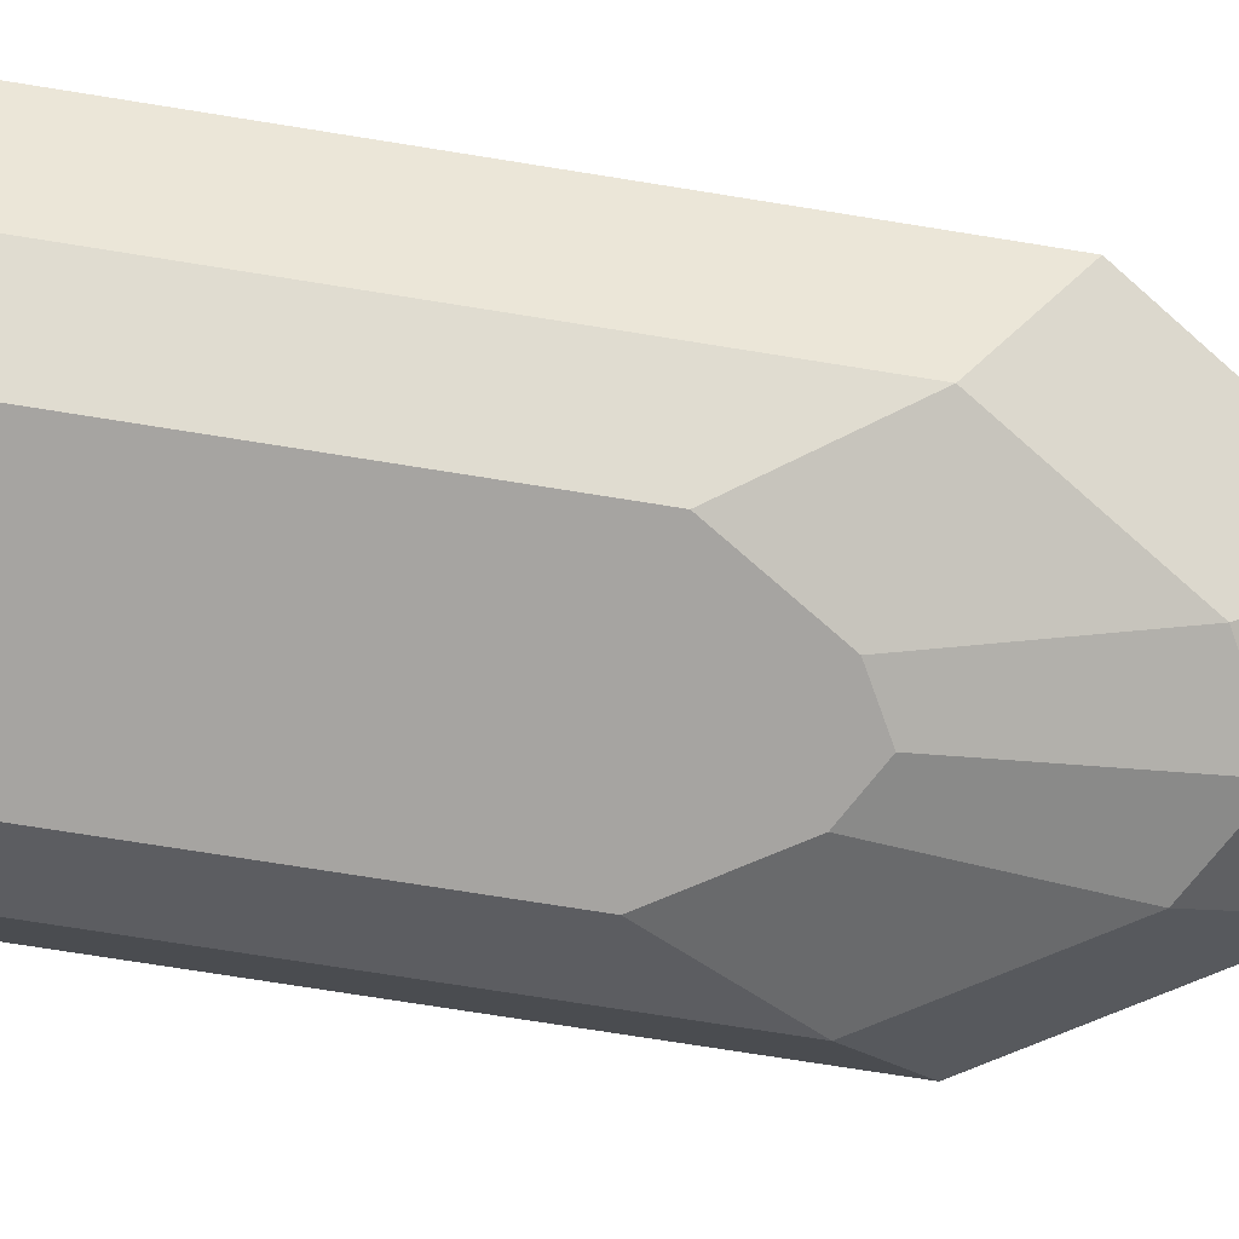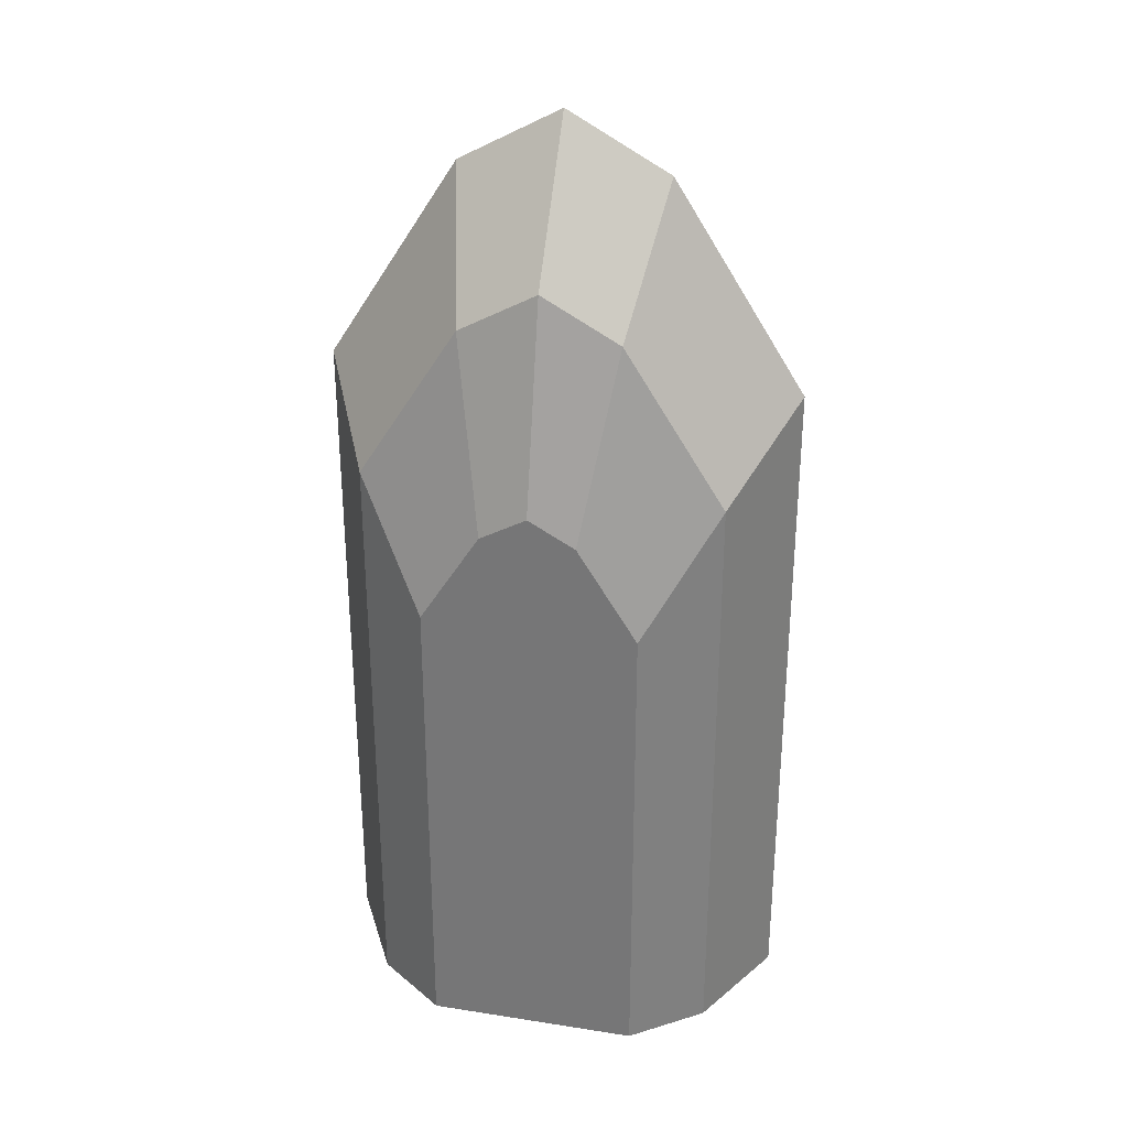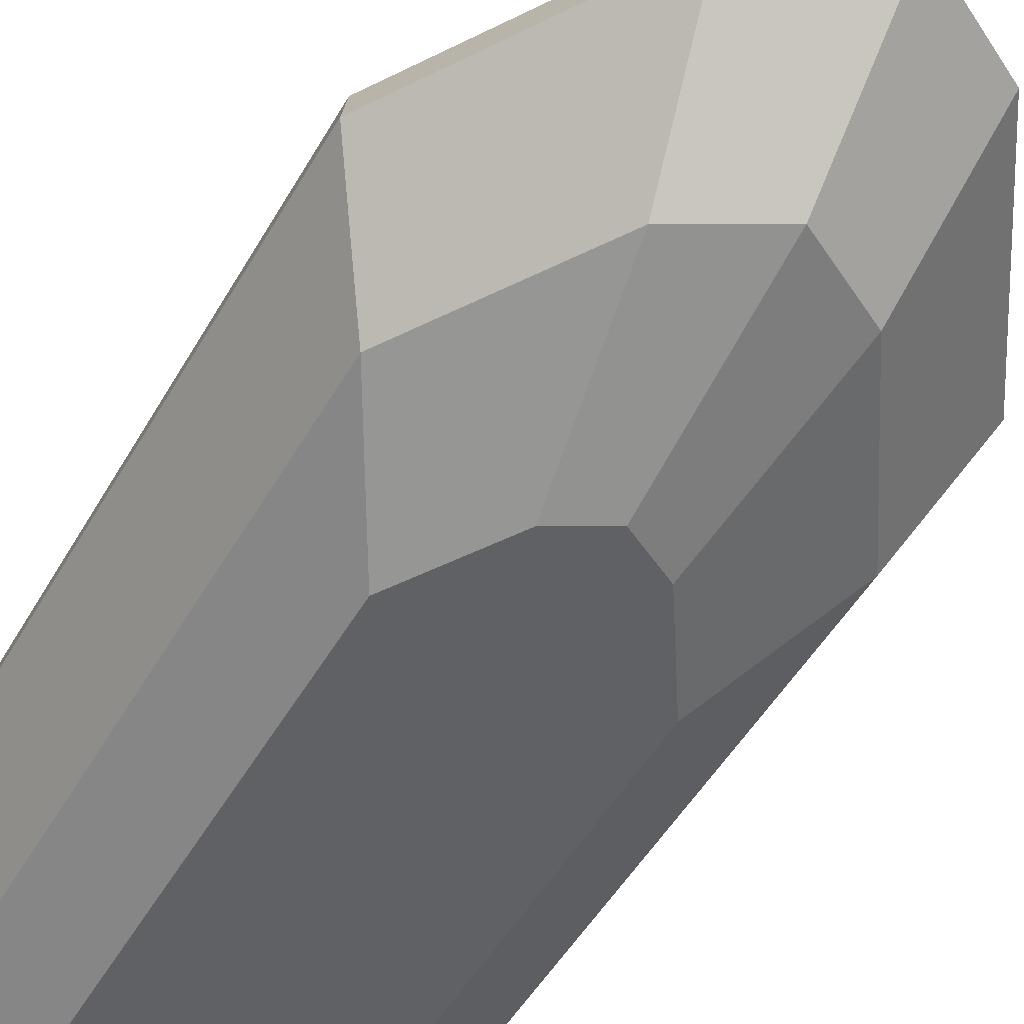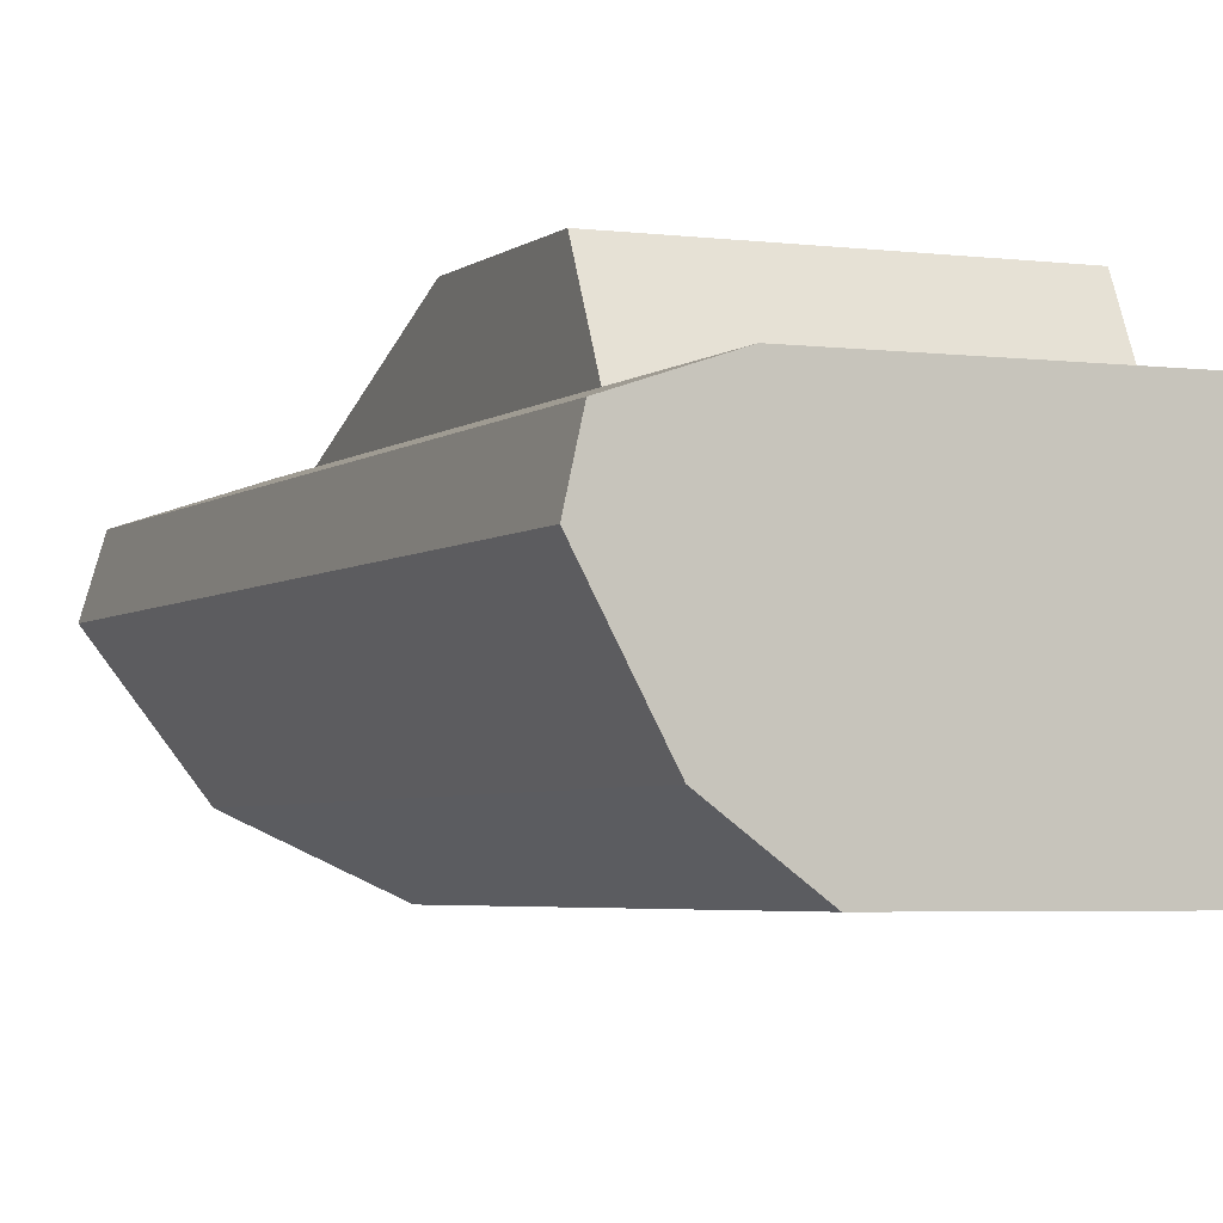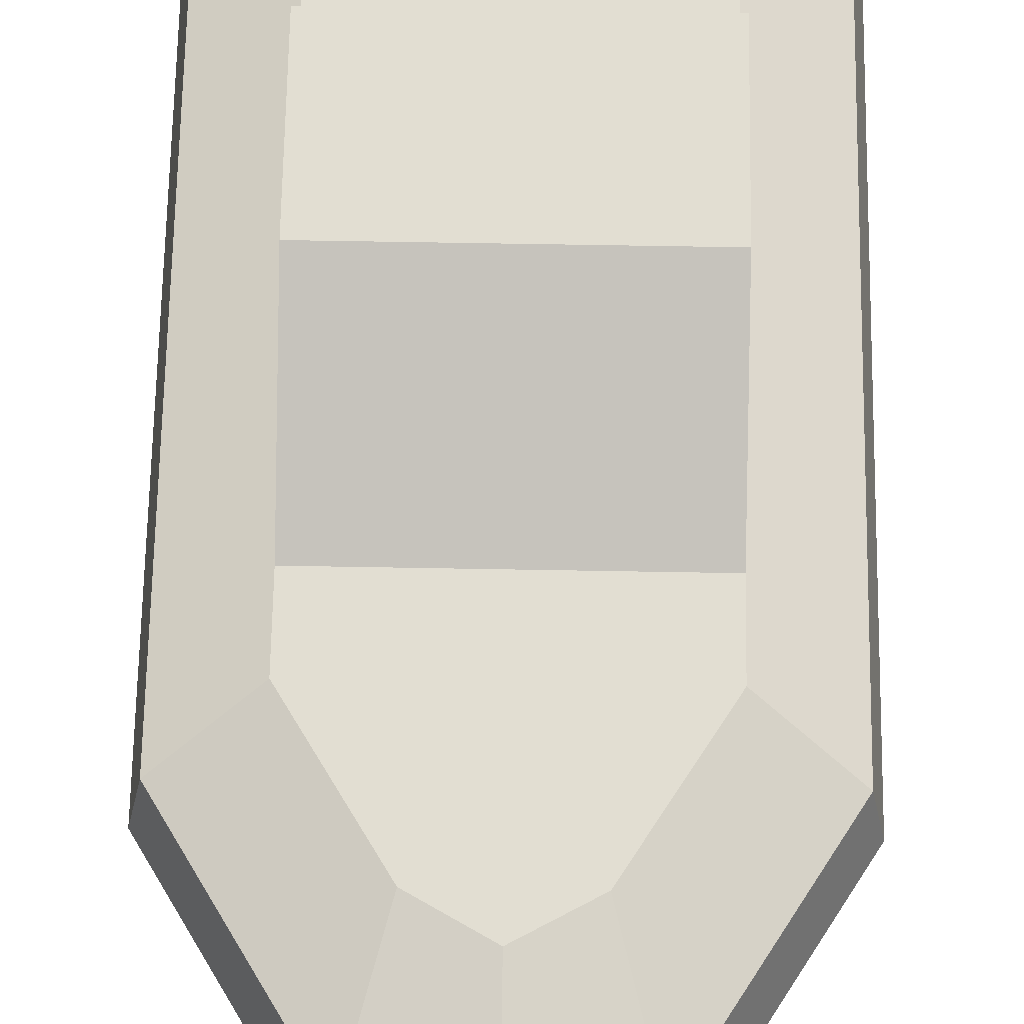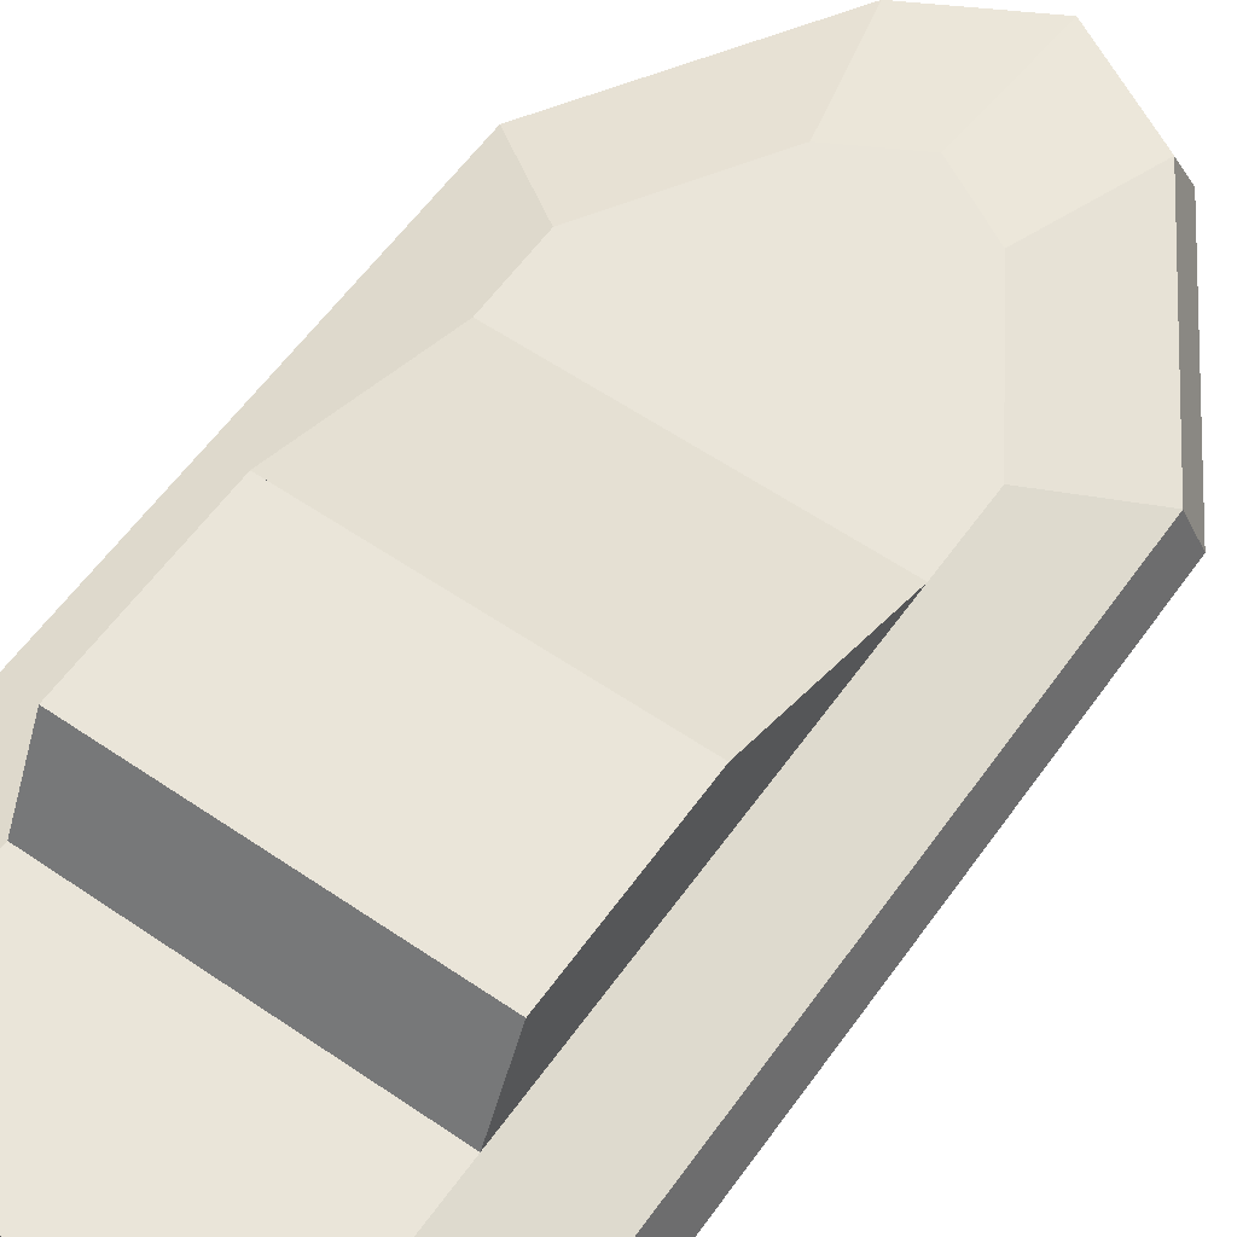
<metadata>
{"format":"obj","ext":"obj","renderer":"f3d","projection":"perspective","resolution":1024,"background":"white","views":[{"elev":-73.5,"azim":-99.1,"up":"+Y"},{"elev":30.9,"azim":12.7,"up":"+Z"},{"elev":-49.9,"azim":-28.9,"up":"+Y"},{"elev":-3.8,"azim":156.3,"up":"+Y"},{"elev":67.9,"azim":1.0,"up":"+Y"},{"elev":58.6,"azim":-144.8,"up":"+Y"}]}
</metadata>
<code>
g Mesh1 Group1 Model
v -0.2412 0.9 1.922
v -0.5511 0.9 1.151
v -0.5511 0.9 1.43
f 1 2 3
v 0.5511 0.9 1.151
f 2 1 4
v 5.775e-15 0.9 2.055
f 4 1 5
v 0 0.8 2.608
f 1 6 5
v -0.371 0.8 2.403
f 6 1 7
f 3 7 1
v -0.8479 0.8 1.646
f 7 3 8
v -0.8479 0.8 -0.9515
f 3 9 8
v -0.5511 0.9 -0.9515
f 9 3 10
f 10 3 2
v -0.5511 0.9 0.4505
f 10 2 11
v -0.5511 1.2 0.4505
f 11 2 12
f 4 11 2
v 0.5511 0.9 0.4505
f 11 4 13
v 0.8479 0.8 1.646
f 4 14 13
v 0.5511 0.9 1.43
f 14 4 15
v 0.2412 0.9 1.922
f 4 16 15
f 4 5 16
v 0.371 0.8 2.403
f 5 17 16
f 17 5 6
v 0 0.6 2.719
f 18 17 6
v 0.3905 0.6 2.502
f 17 18 19
v 0.2968 0.2 2.025
f 18 20 19
v 0 0.2 2.189
f 20 18 21
v -0.2968 0.2 2.025
f 18 22 21
v -0.3905 0.6 2.502
f 22 18 23
f 6 23 18
f 23 6 7
v -0.8925 0.6 1.706
f 7 24 23
f 24 7 8
v -0.8925 0.6 -0.9515
f 8 25 24
f 25 8 9
v 0.8925 0.6 -0.9515
f 9 26 25
v 0.8479 0.8 -0.9515
f 26 9 27
f 27 9 10
v 0.5511 0.9 -0.9515
f 27 10 28
v 0.5511 0.9 -0.3291
f 10 29 28
v -0.5511 0.9 -0.3291
f 29 10 30
f 10 11 30
v -0.5511 1.2 -0.1791
f 11 31 30
f 31 11 12
f 12 13 11
v 0.5511 1.2 0.4505
f 13 12 32
f 32 31 12
v 0.5511 1.2 -0.1791
f 31 32 33
f 32 29 33
f 29 32 13
f 32 4 13
f 12 4 32
f 4 12 2
f 13 14 29
f 29 14 28
f 28 14 27
f 14 26 27
v 0.8925 0.6 1.706
f 26 14 34
f 17 34 14
f 34 17 19
f 20 34 19
v 0.6783 0.2 1.42
f 34 20 35
v 0.407 -1.603e-31 0.9515
f 20 36 35
v 0.1781 -1.603e-31 1.315
f 36 20 37
f 21 37 20
v 0 -1.603e-31 1.413
f 37 21 38
v -0.1781 -1.603e-31 1.315
f 21 39 38
f 39 21 22
v -0.407 -1.603e-31 0.9515
f 22 40 39
v -0.6783 0.2 1.42
f 40 22 41
f 22 24 41
f 24 22 23
f 25 41 24
v -0.6783 0.2 -0.9515
f 41 25 42
v 0.6783 0.2 -0.9515
f 25 43 42
f 43 25 26
f 26 35 43
f 35 26 34
f 36 43 35
v 0.407 -1.603e-31 -0.9515
f 43 36 44
f 37 44 36
f 38 44 37
f 39 44 38
f 40 44 39
v -0.407 -1.603e-31 -0.9515
f 44 40 45
f 41 45 40
f 45 41 42
f 42 44 45
f 44 42 43
f 15 17 14
f 17 15 16
f 11 29 13
f 29 11 30
f 31 29 30
f 29 31 33

</code>
